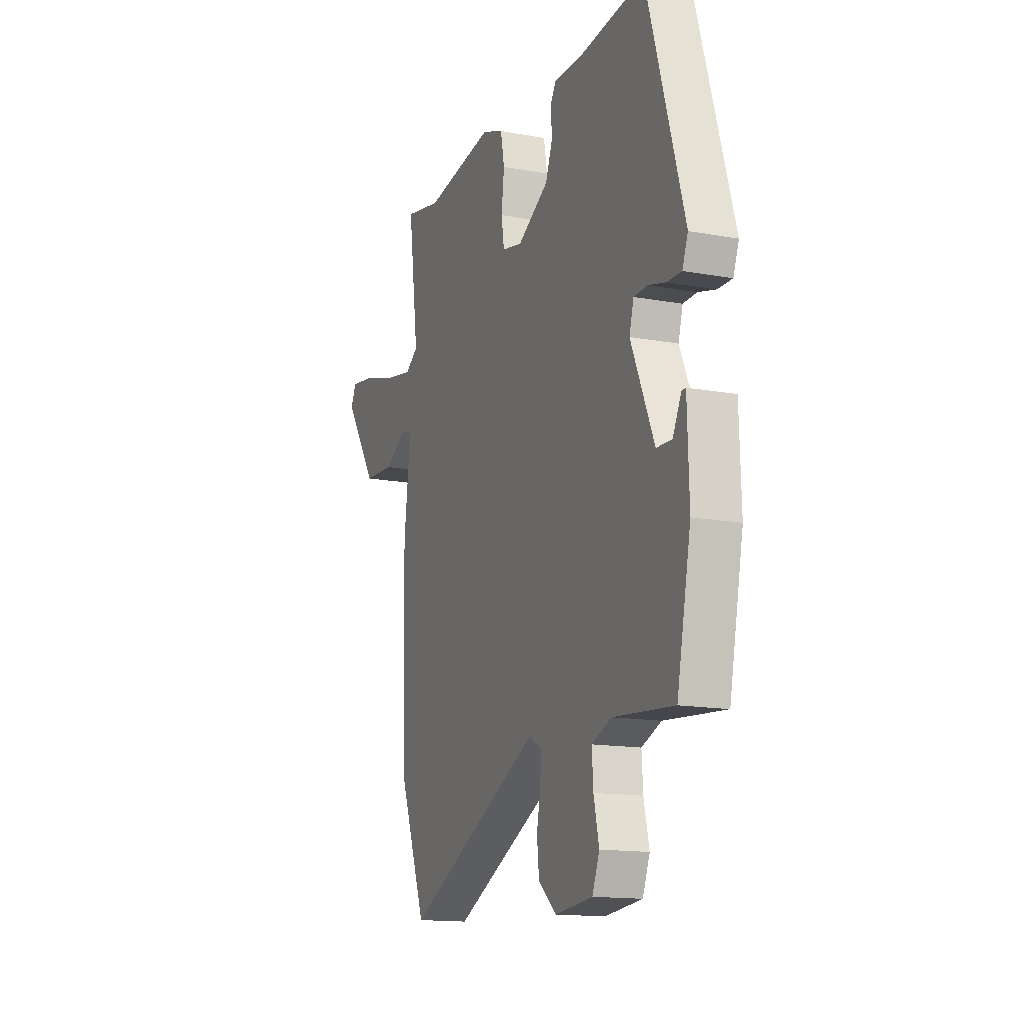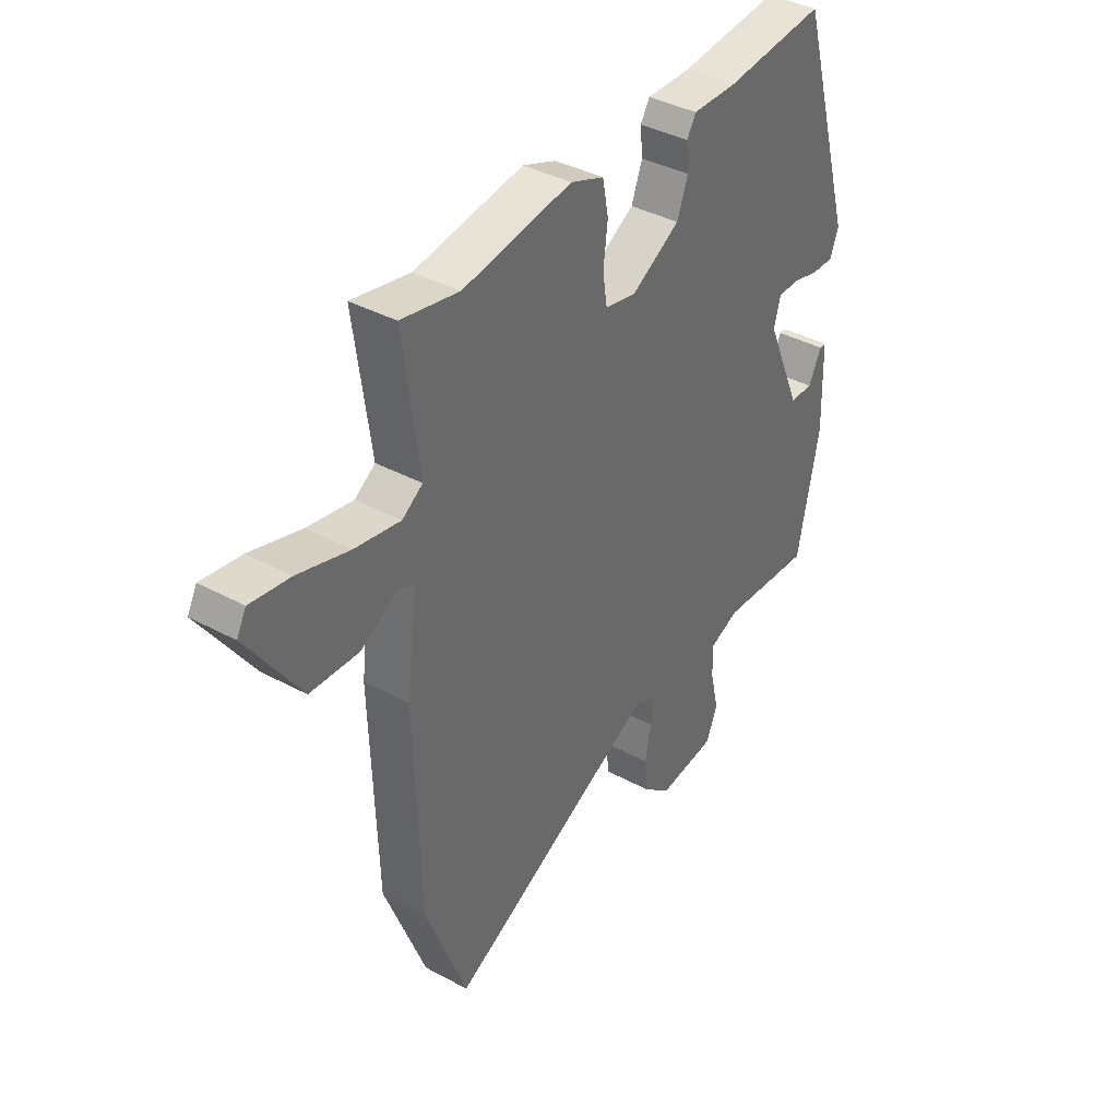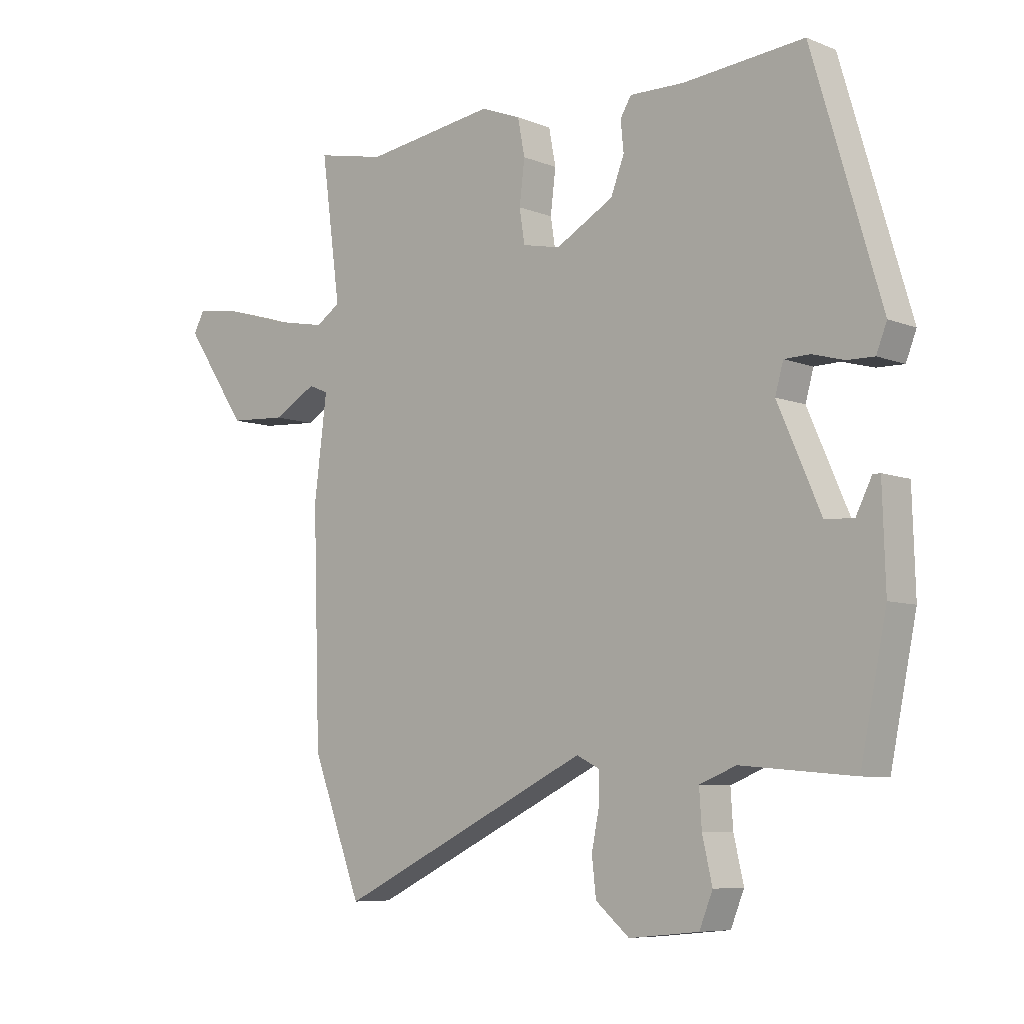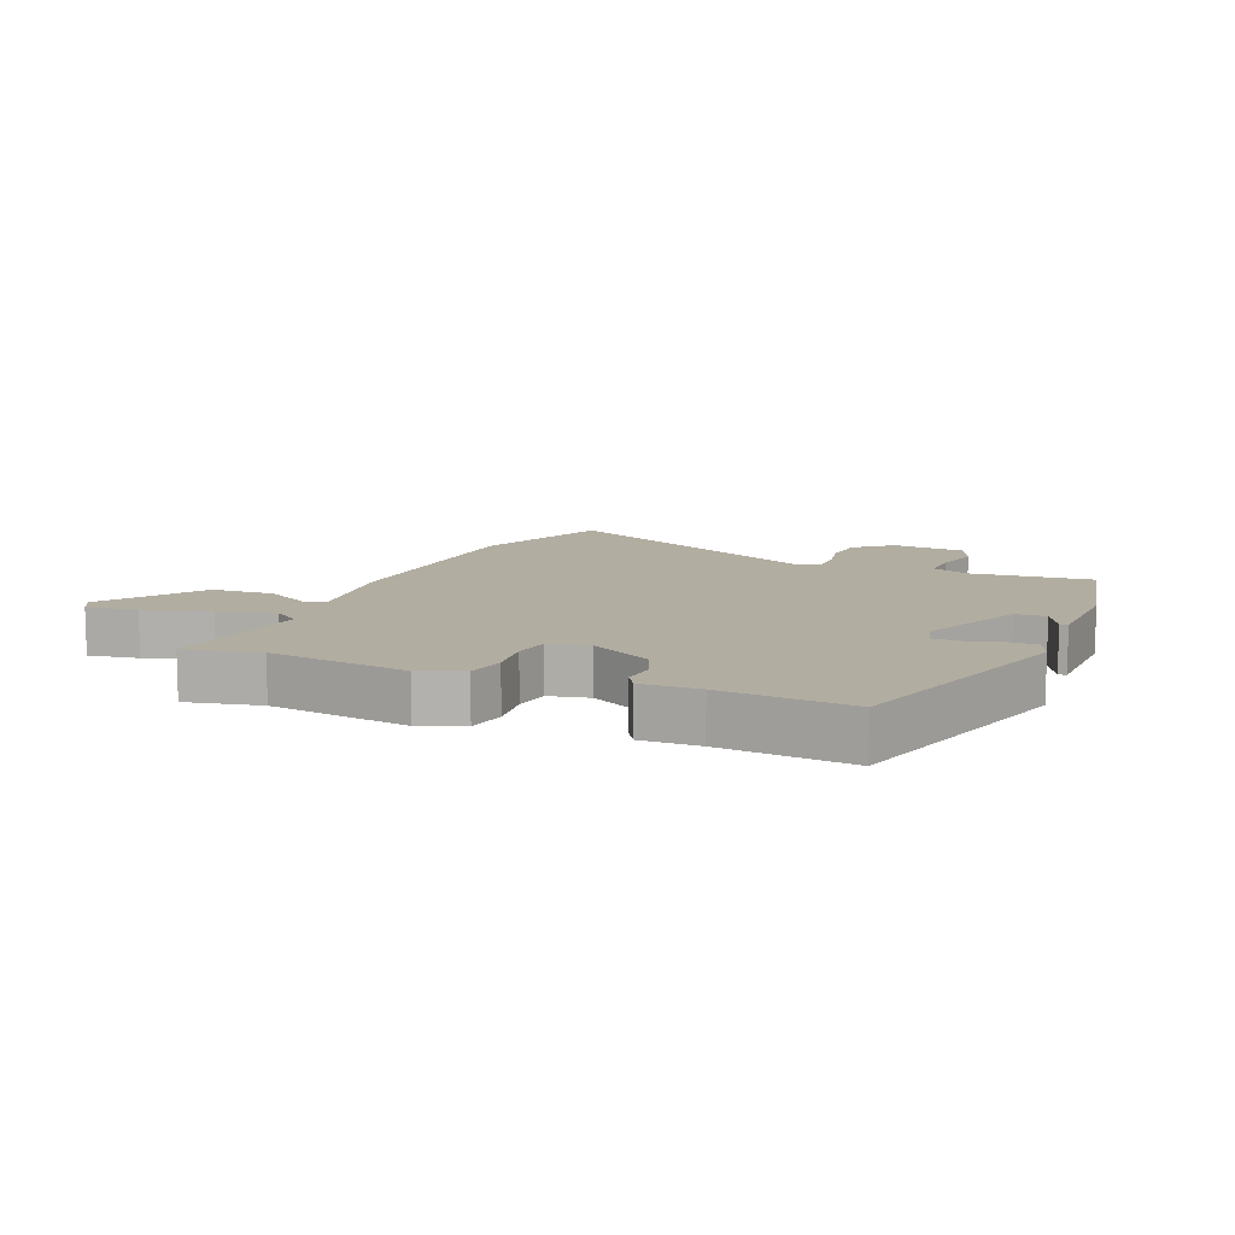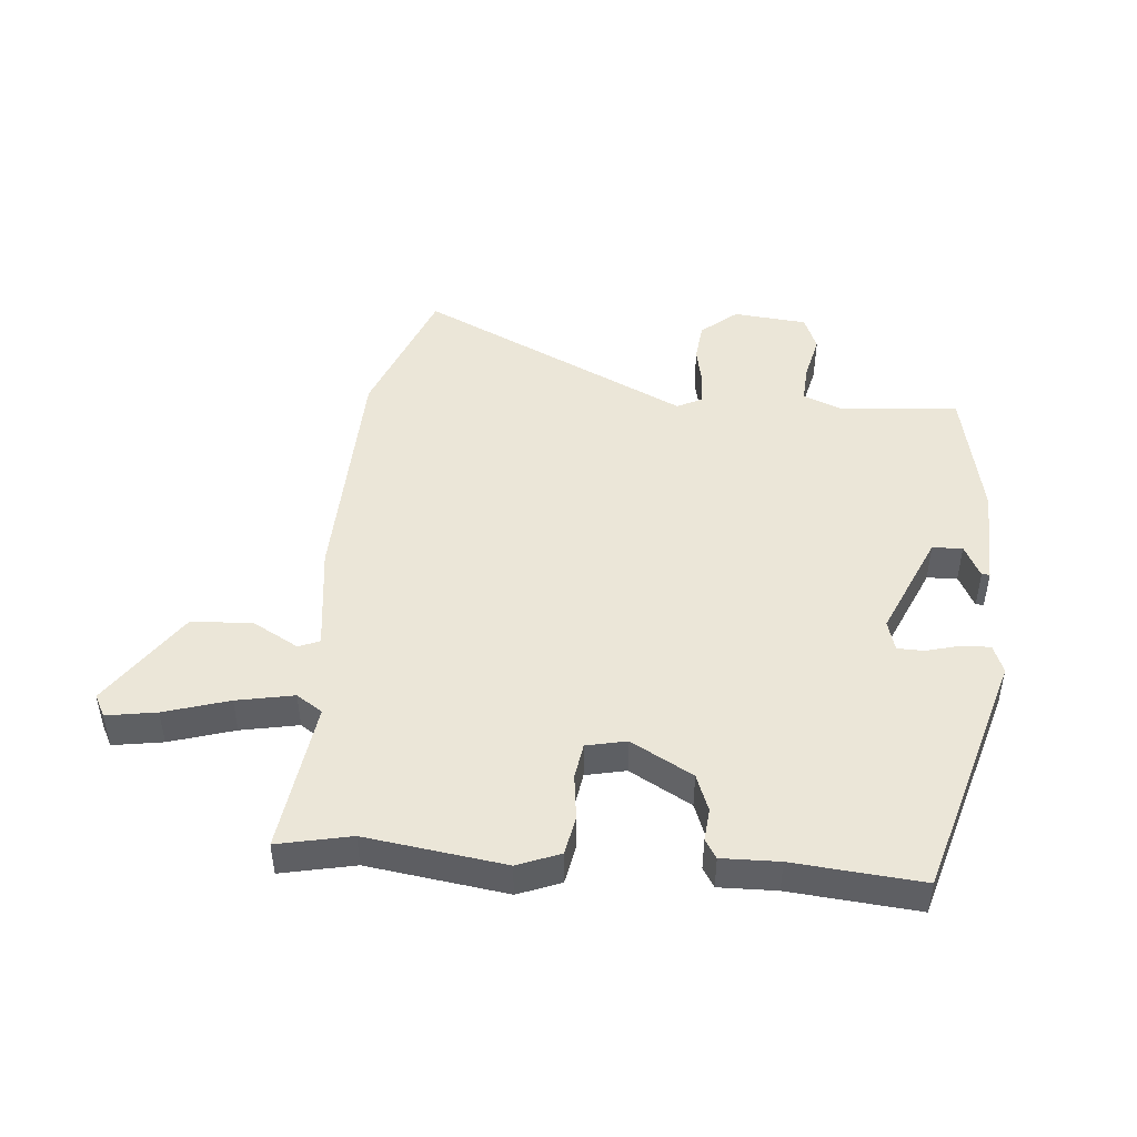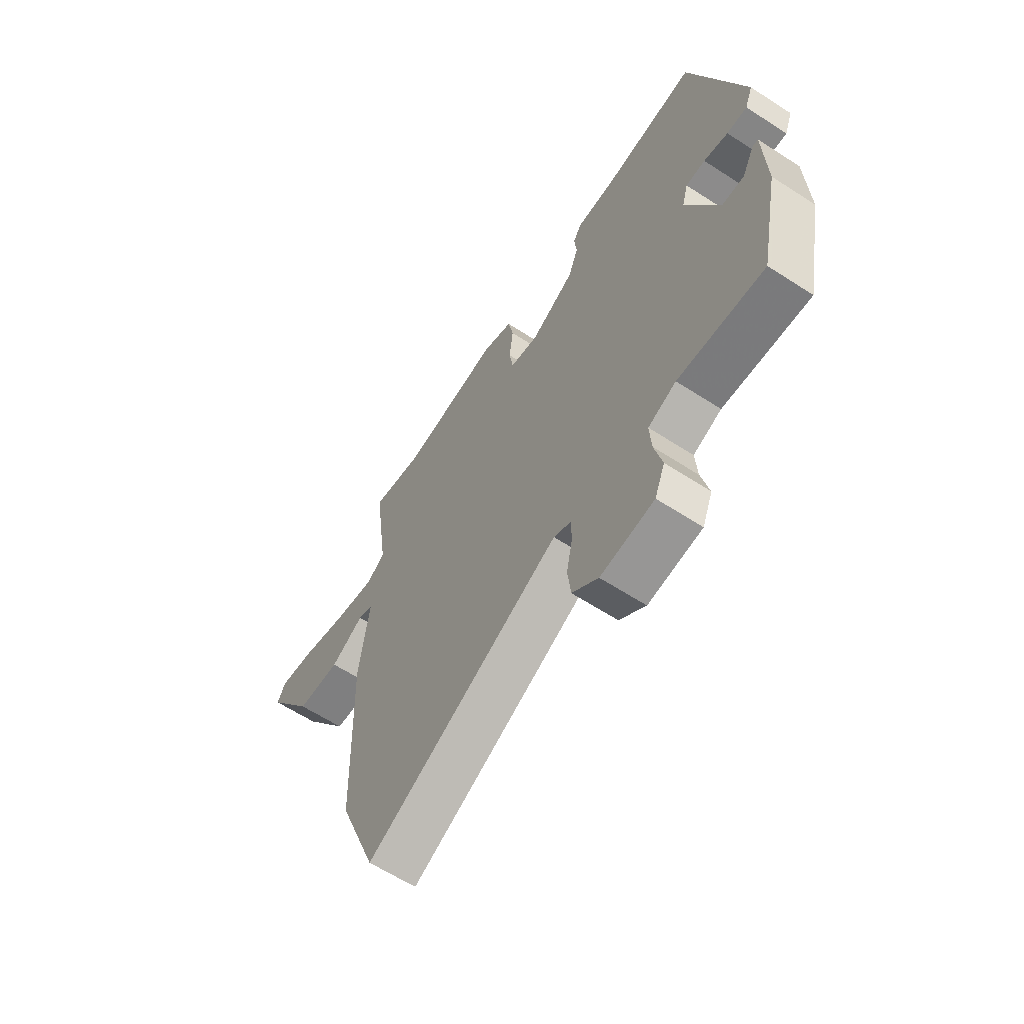
<metadata>
{"format":"obj","ext":"obj","renderer":"f3d","projection":"perspective","resolution":1024,"background":"white","views":[{"elev":-14.8,"azim":68.4,"up":"+Z"},{"elev":38.9,"azim":-55.9,"up":"+Z"},{"elev":-7.3,"azim":41.8,"up":"+Z"},{"elev":10.5,"azim":22.5,"up":"+Y"},{"elev":46.6,"azim":4.9,"up":"+Y"},{"elev":-62.8,"azim":56.8,"up":"+Z"}]}
</metadata>
<code>
v -0.436 0.07 -0.668
v -0.522 0.07 -0.443
v -0.534 0.07 -0.054
v -0.512 0.07 0.12
v -0.546 0.07 0.134
v -0.621 0.07 0.092
v -0.72 0.07 0.098
v -0.828 0.07 0.257
v -0.809 0.07 0.293
v -0.728 0.07 0.28
v -0.623 0.07 0.248
v -0.53 0.07 0.23
v -0.488 0.07 0.258
v -0.521 0.07 0.504
v -0.402 0.07 0.479
v -0.177 0.07 0.511
v -0.108 0.07 0.484
v -0.096 0.07 0.421
v -0.105 0.07 0.347
v -0.096 0.07 0.289
v -0.031 0.07 0.275
v 0.069 0.07 0.331
v 0.092 0.07 0.391
v 0.087 0.07 0.443
v 0.106 0.07 0.474
v 0.199 0.07 0.472
v 0.407 0.07 0.491
v 0.525 0.07 0.091
v 0.507 0.07 0.045
v 0.461 0.07 0.046
v 0.406 0.07 0.061
v 0.362 0.07 0.06
v 0.348 0.07 0.01
v 0.422 0.07 -0.159
v 0.471 0.07 -0.161
v 0.498 0.07 -0.107
v 0.511 0.07 -0.107
v 0.516 0.07 -0.271
v 0.471 0.07 -0.491
v 0.278 0.07 -0.474
v 0.215 0.07 -0.499
v 0.219 0.07 -0.562
v 0.236 0.07 -0.636
v 0.213 0.07 -0.693
v 0.093 0.07 -0.705
v 0.035 0.07 -0.656
v 0.028 0.07 -0.592
v 0.041 0.07 -0.527
v 0.042 0.07 -0.476
v 0.002 0.07 -0.456
v -0.436 0 -0.668
v -0.522 0 -0.443
v -0.534 0 -0.054
v -0.512 0 0.12
v -0.546 0 0.134
v -0.621 0 0.092
v -0.72 0 0.098
v -0.828 0 0.257
v -0.809 0 0.293
v -0.728 0 0.28
v -0.623 0 0.248
v -0.53 0 0.23
v -0.488 0 0.258
v -0.521 0 0.504
v -0.402 0 0.479
v -0.177 0 0.511
v -0.108 0 0.484
v -0.096 0 0.421
v -0.105 0 0.347
v -0.096 0 0.289
v -0.031 0 0.275
v 0.069 0 0.331
v 0.092 0 0.391
v 0.087 0 0.443
v 0.106 0 0.474
v 0.199 0 0.472
v 0.407 0 0.491
v 0.525 0 0.091
v 0.507 0 0.045
v 0.461 0 0.046
v 0.406 0 0.061
v 0.362 0 0.06
v 0.348 0 0.01
v 0.422 0 -0.159
v 0.471 0 -0.161
v 0.498 0 -0.107
v 0.511 0 -0.107
v 0.516 0 -0.271
v 0.471 0 -0.491
v 0.278 0 -0.474
v 0.215 0 -0.499
v 0.219 0 -0.562
v 0.236 0 -0.636
v 0.213 0 -0.693
v 0.093 0 -0.705
v 0.035 0 -0.656
v 0.028 0 -0.592
v 0.041 0 -0.527
v 0.042 0 -0.476
v 0.002 0 -0.456
f 45 46 47 48
f 45 48 49
f 42 43 44 45
f 41 42 45 49
f 40 41 49 50
f 38 39 40
f 35 36 37 38
f 34 35 38 40
f 33 34 40 50
f 28 29 30 31
f 26 27 28 31
f 26 31 32
f 23 24 25 26
f 22 23 26 32
f 21 22 32 33
f 16 17 18 19
f 15 16 19 20
f 13 14 15 20
f 12 13 20 21
f 8 9 10 11
f 8 11 12
f 5 6 7 8
f 4 5 8 12
f 1 2 3 4
f 33 50 1 4
f 4 12 21 33
f 98 97 96 95
f 99 98 95
f 95 94 93 92
f 99 95 92 91
f 100 99 91 90
f 90 89 88
f 88 87 86 85
f 90 88 85 84
f 100 90 84 83
f 81 80 79 78
f 81 78 77 76
f 82 81 76
f 76 75 74 73
f 82 76 73 72
f 83 82 72 71
f 69 68 67 66
f 70 69 66 65
f 70 65 64 63
f 71 70 63 62
f 61 60 59 58
f 62 61 58
f 58 57 56 55
f 62 58 55 54
f 54 53 52 51
f 54 51 100 83
f 83 71 62 54
f 1 51 52 2
f 2 52 53 3
f 3 53 54 4
f 4 54 55 5
f 5 55 56 6
f 6 56 57 7
f 7 57 58 8
f 8 58 59 9
f 9 59 60 10
f 10 60 61 11
f 11 61 62 12
f 12 62 63 13
f 13 63 64 14
f 14 64 65 15
f 15 65 66 16
f 16 66 67 17
f 17 67 68 18
f 18 68 69 19
f 19 69 70 20
f 20 70 71 21
f 21 71 72 22
f 22 72 73 23
f 23 73 74 24
f 24 74 75 25
f 25 75 76 26
f 26 76 77 27
f 27 77 78 28
f 28 78 79 29
f 29 79 80 30
f 30 80 81 31
f 31 81 82 32
f 32 82 83 33
f 33 83 84 34
f 34 84 85 35
f 35 85 86 36
f 36 86 87 37
f 37 87 88 38
f 38 88 89 39
f 39 89 90 40
f 40 90 91 41
f 41 91 92 42
f 42 92 93 43
f 43 93 94 44
f 44 94 95 45
f 45 95 96 46
f 46 96 97 47
f 47 97 98 48
f 48 98 99 49
f 49 99 100 50
f 50 100 51 1

</code>
